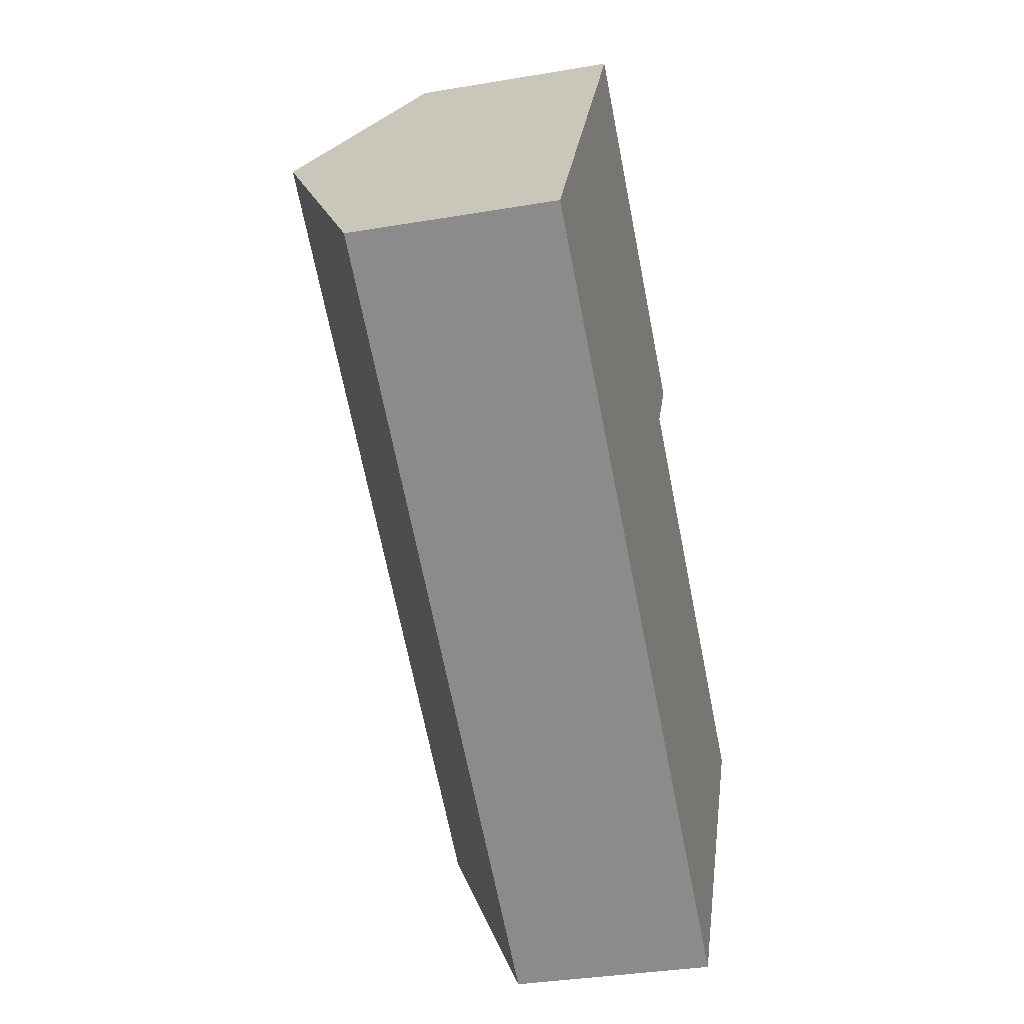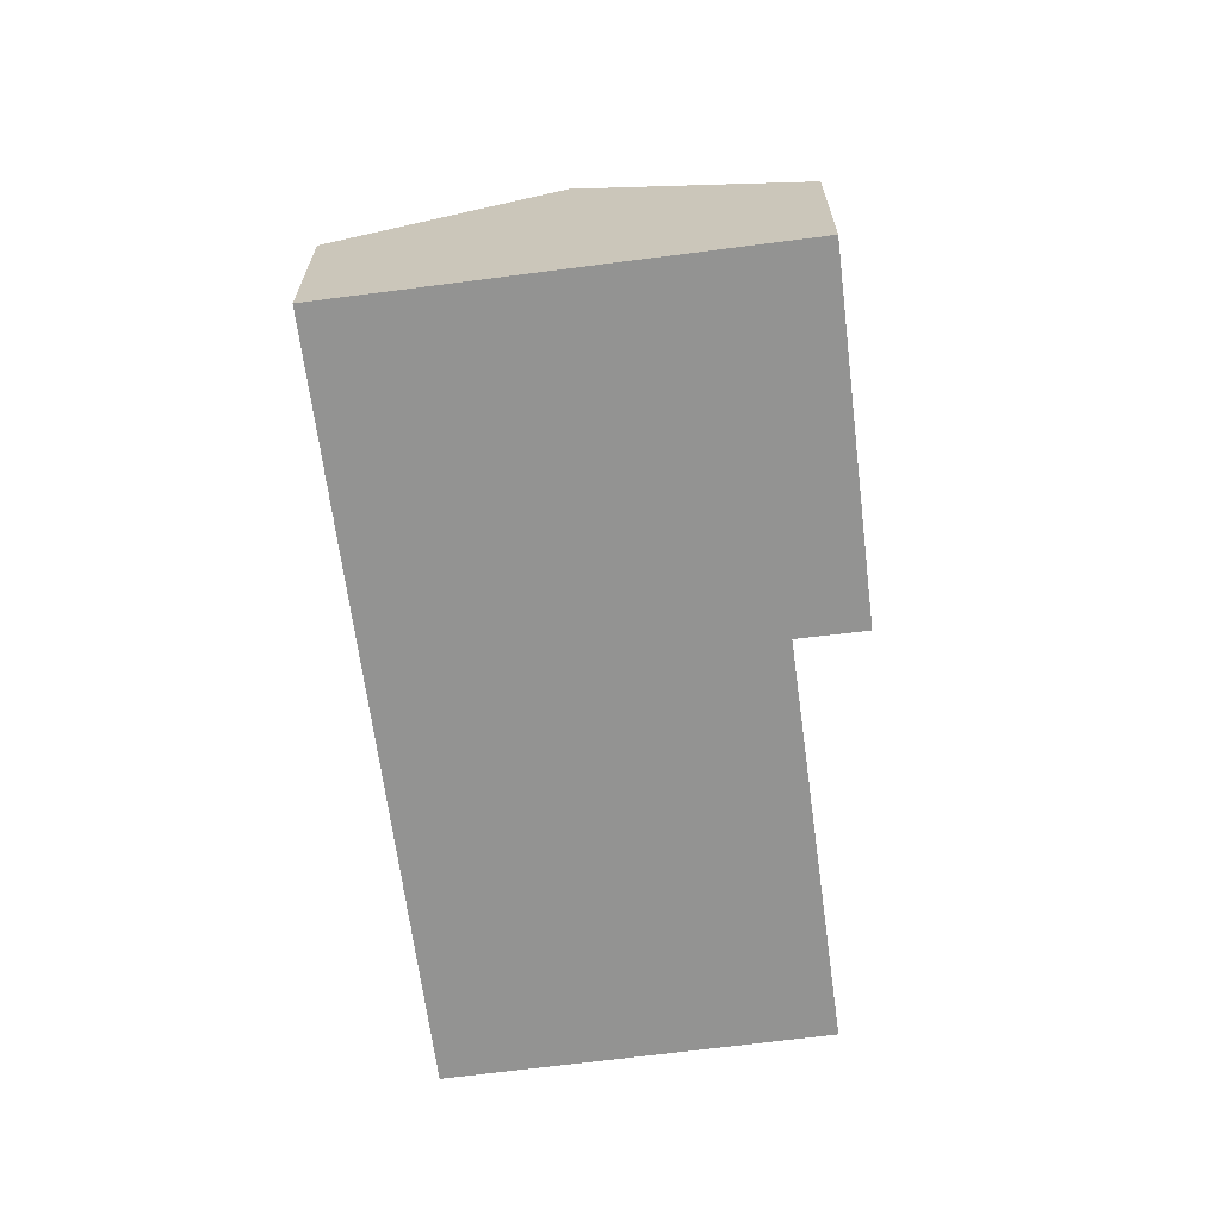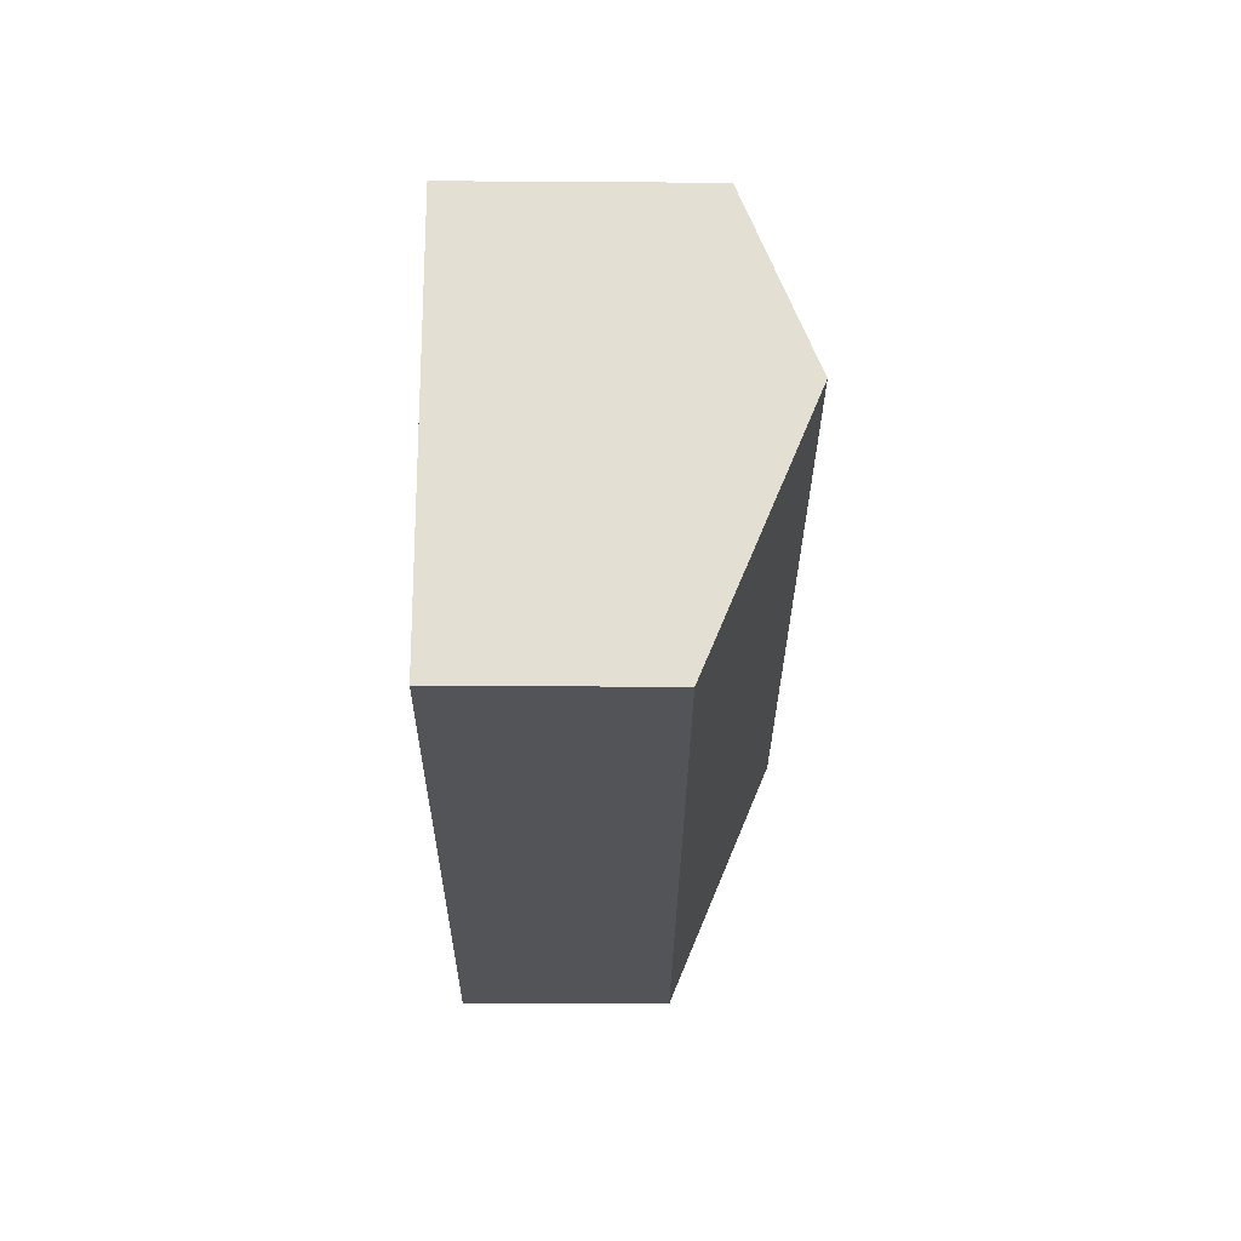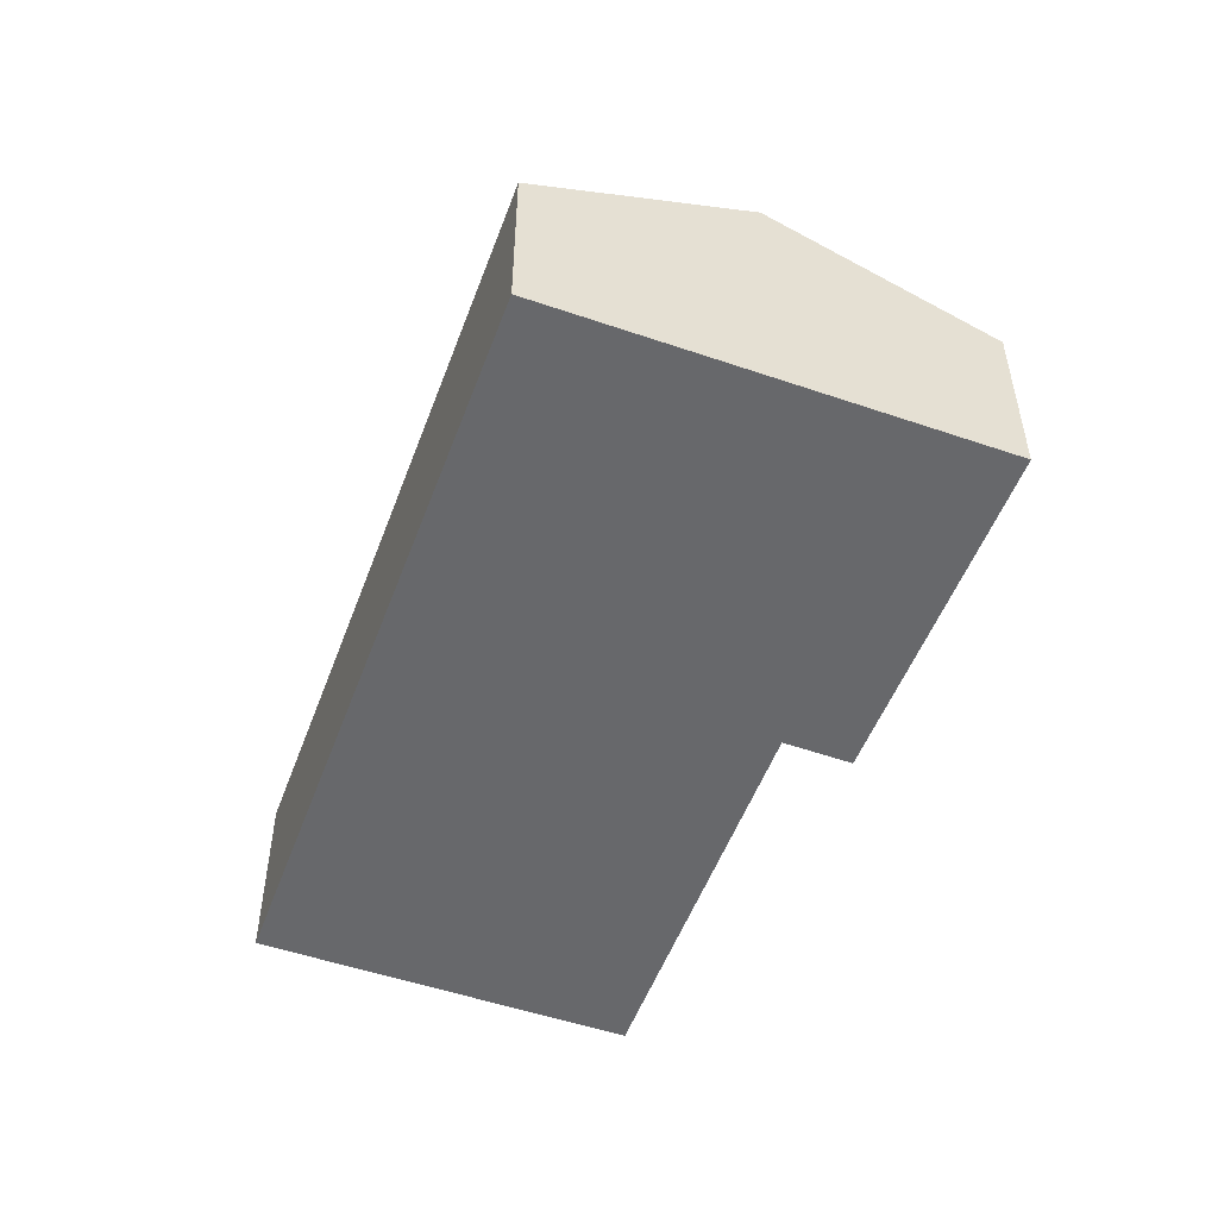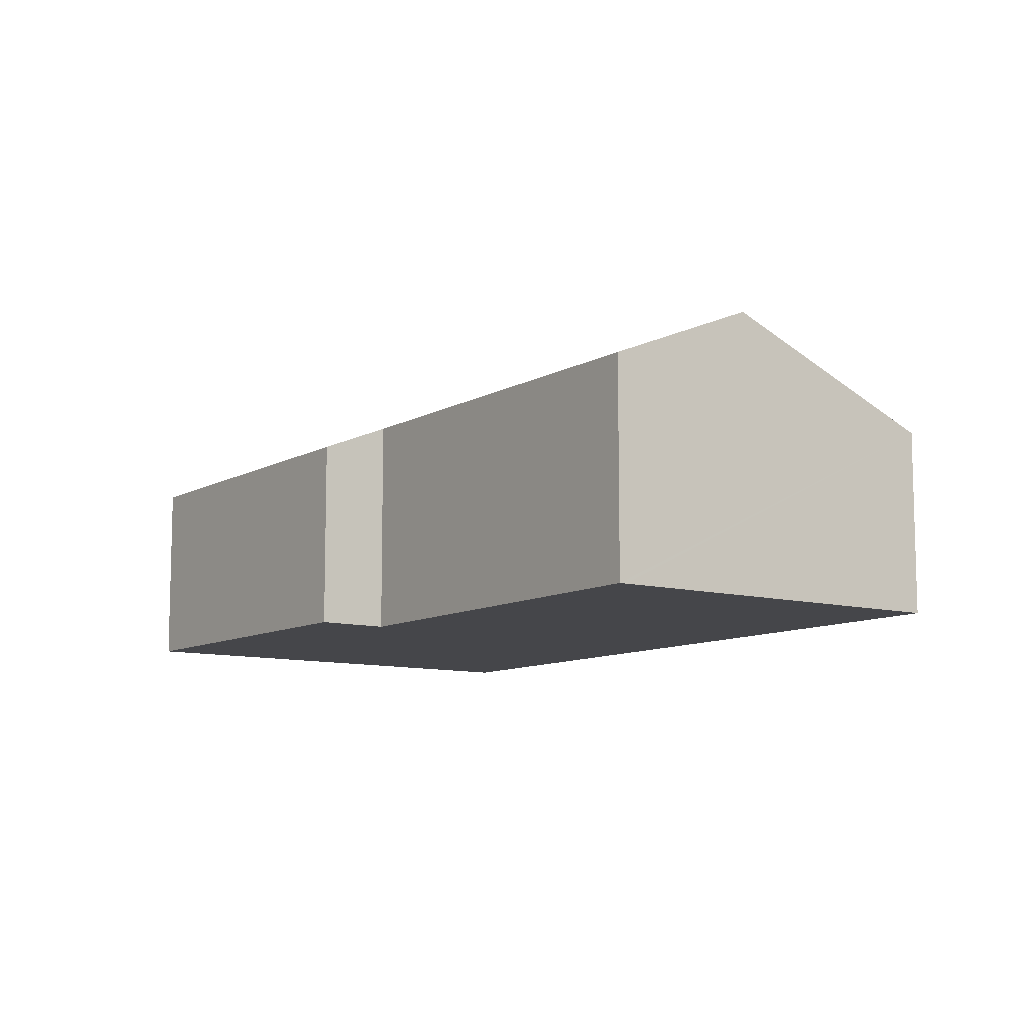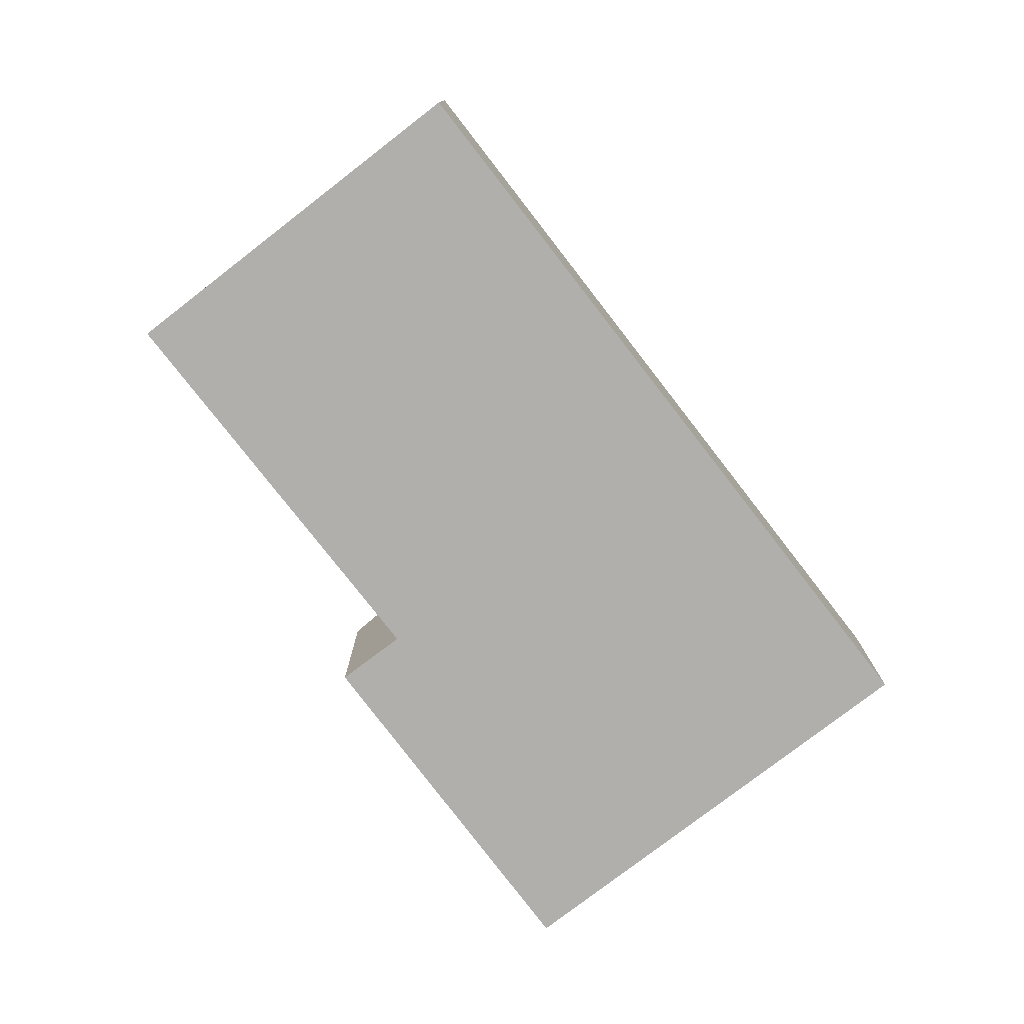
<metadata>
{"format":"obj","ext":"obj","renderer":"f3d","projection":"perspective","resolution":1024,"background":"white","views":[{"elev":-34.5,"azim":-77.1,"up":"+Z"},{"elev":-66.7,"azim":-51.4,"up":"+Y"},{"elev":-54.1,"azim":89.6,"up":"+Z"},{"elev":-52.3,"azim":-79.1,"up":"+Y"},{"elev":-9.9,"azim":85.8,"up":"+Y"},{"elev":-78.1,"azim":158.8,"up":"+Y"}]}
</metadata>
<code>
v  1.519 3.586 2.509
v  11.07 2.775 -0.91
v  10.04 3.586 -2.621
v  6.494 2.783 1.821
v  6.973 2.414 2.596
v  3.044 2.391 5.026
v  8.524 2.396 -5.133
v  0 2.396 1.467e-16
v  6.494 -1.115e-16 1.821
v  6.973 -1.59e-16 2.596
v  11.07 5.572e-17 -0.91
v  11.02 2.812 -0.987
v  11.02 6.044e-17 -0.987
v  10.04 1.605e-16 -2.621
v  8.524 3.143e-16 -5.133
v  3.044 -3.078e-16 5.026
v  0 0 0
v  1.519 -1.536e-16 2.509
g defaultobject
f 1 2 3
f 2 1 4
f 4 1 5
f 5 1 6
f 7 1 3
f 1 7 8
f 5 9 4
f 9 5 10
f 11 12 2
f 12 11 3
f 3 11 7
f 7 11 13
f 7 13 14
f 7 14 15
f 9 2 4
f 2 9 11
f 6 10 5
f 10 6 16
f 15 8 7
f 8 15 17
f 17 1 8
f 1 17 18
f 1 18 6
f 6 18 16
f 16 9 10
f 9 14 11
f 14 9 15
f 15 9 17
f 17 9 16
f 17 16 18

</code>
